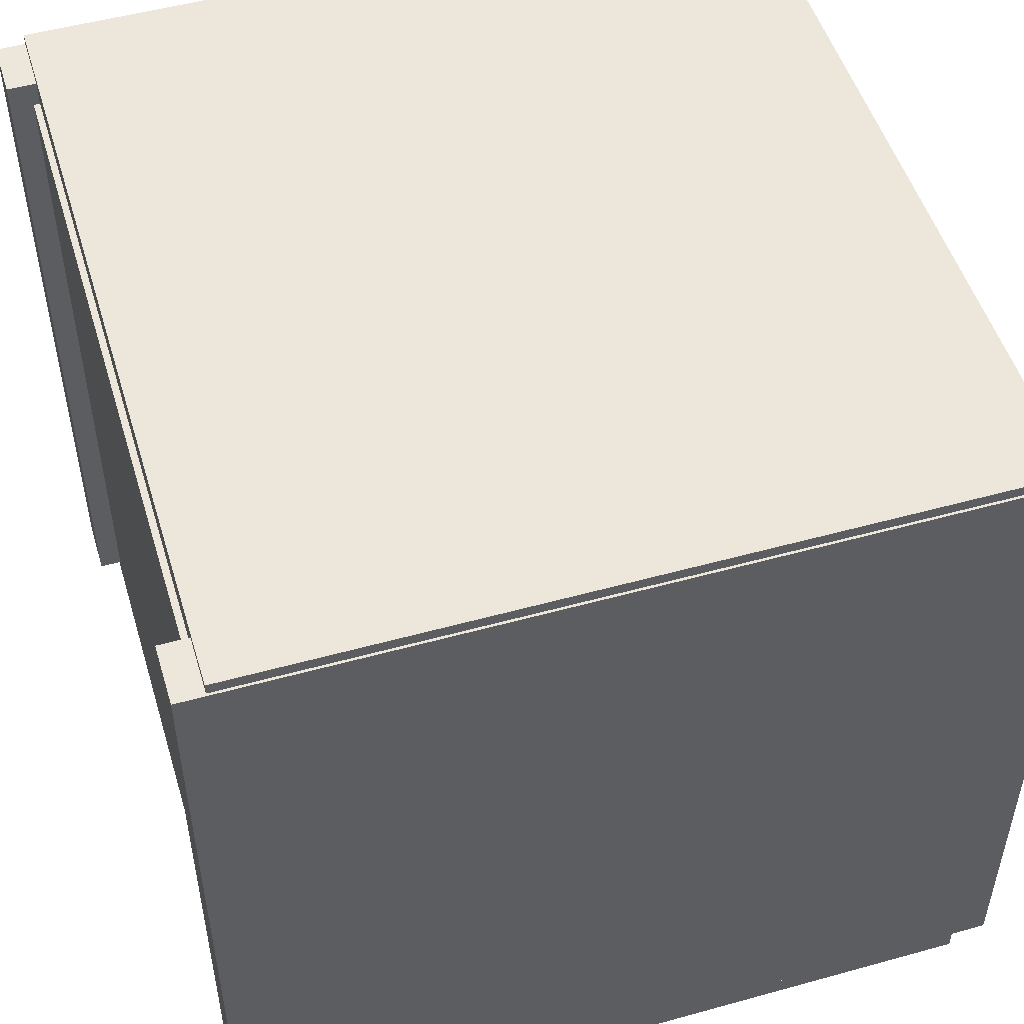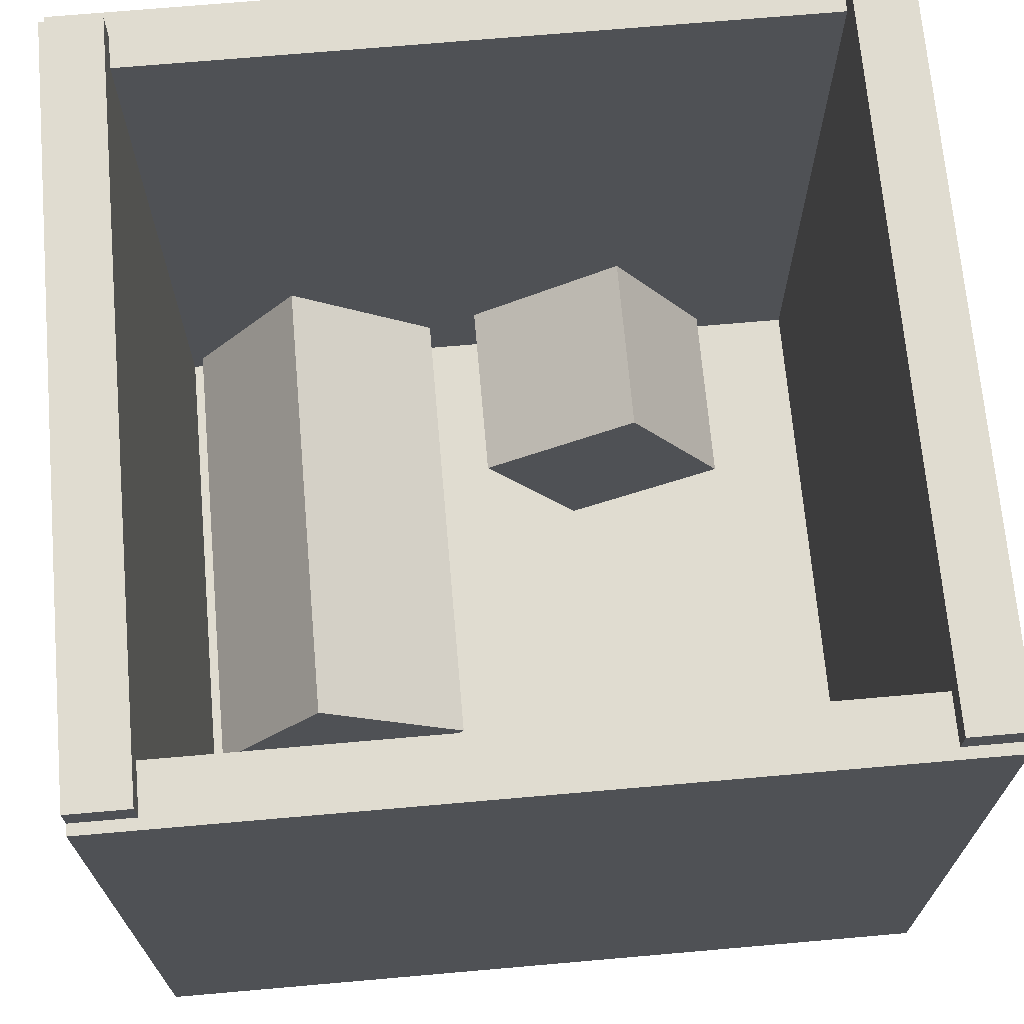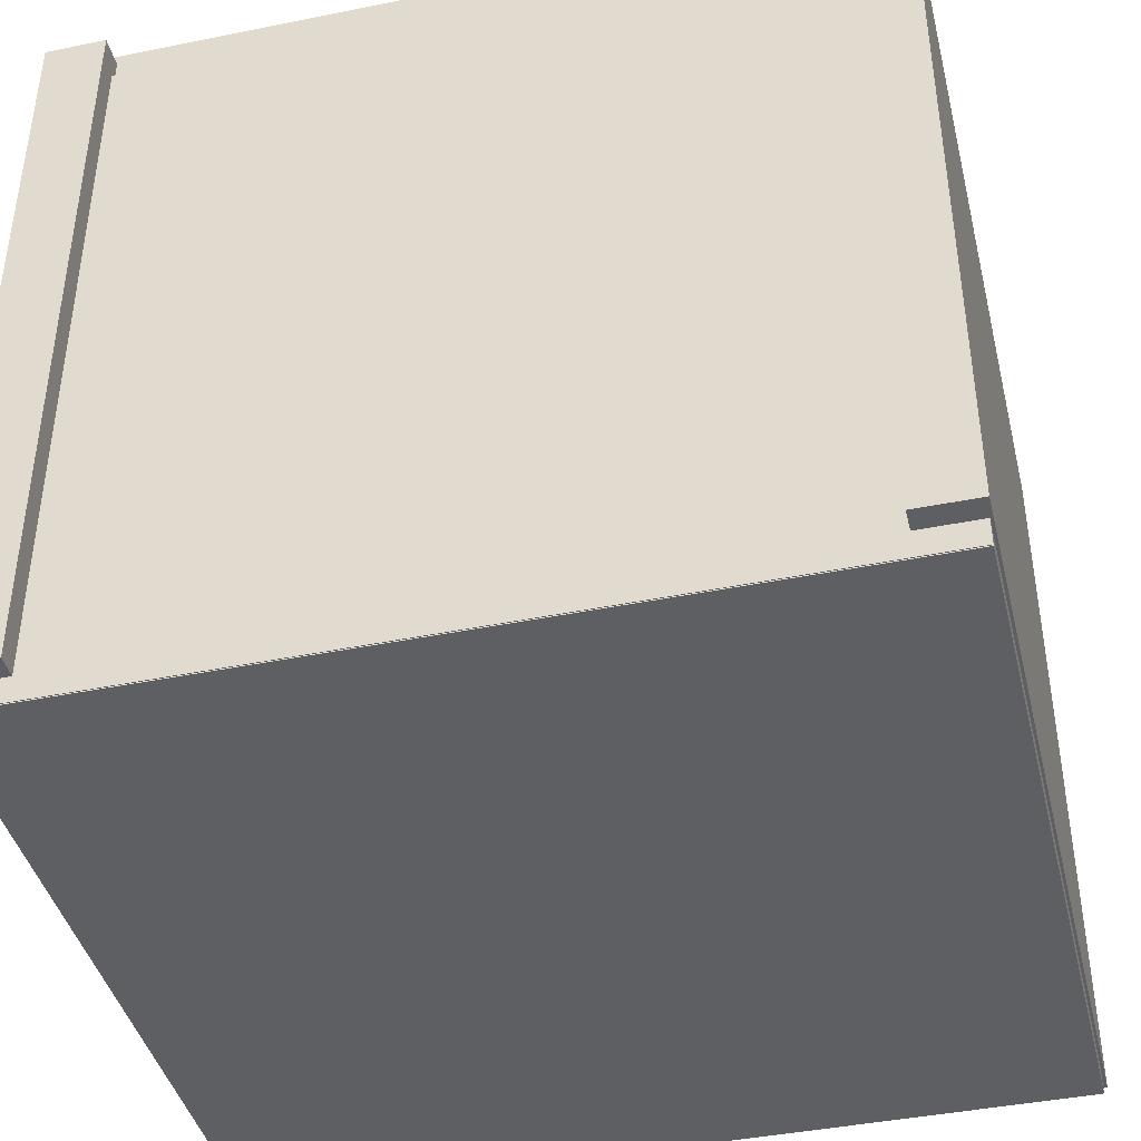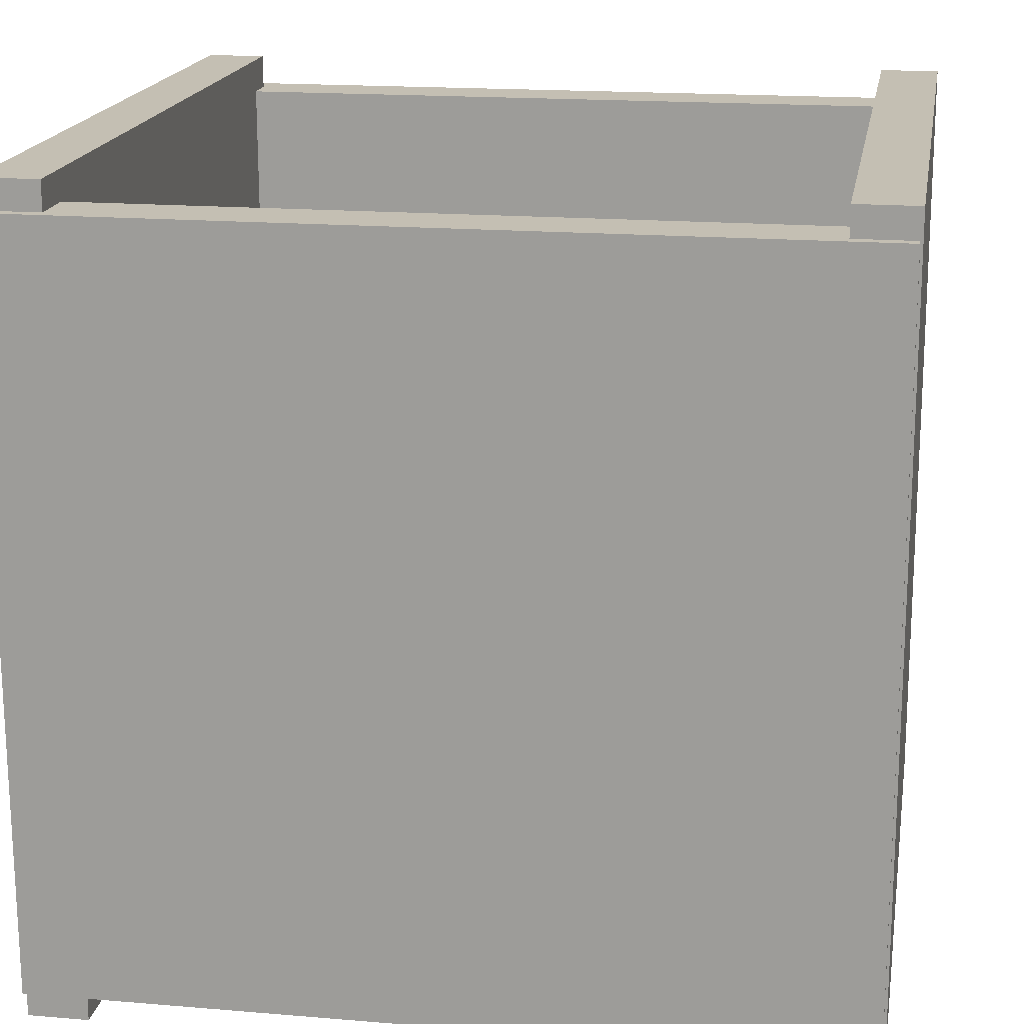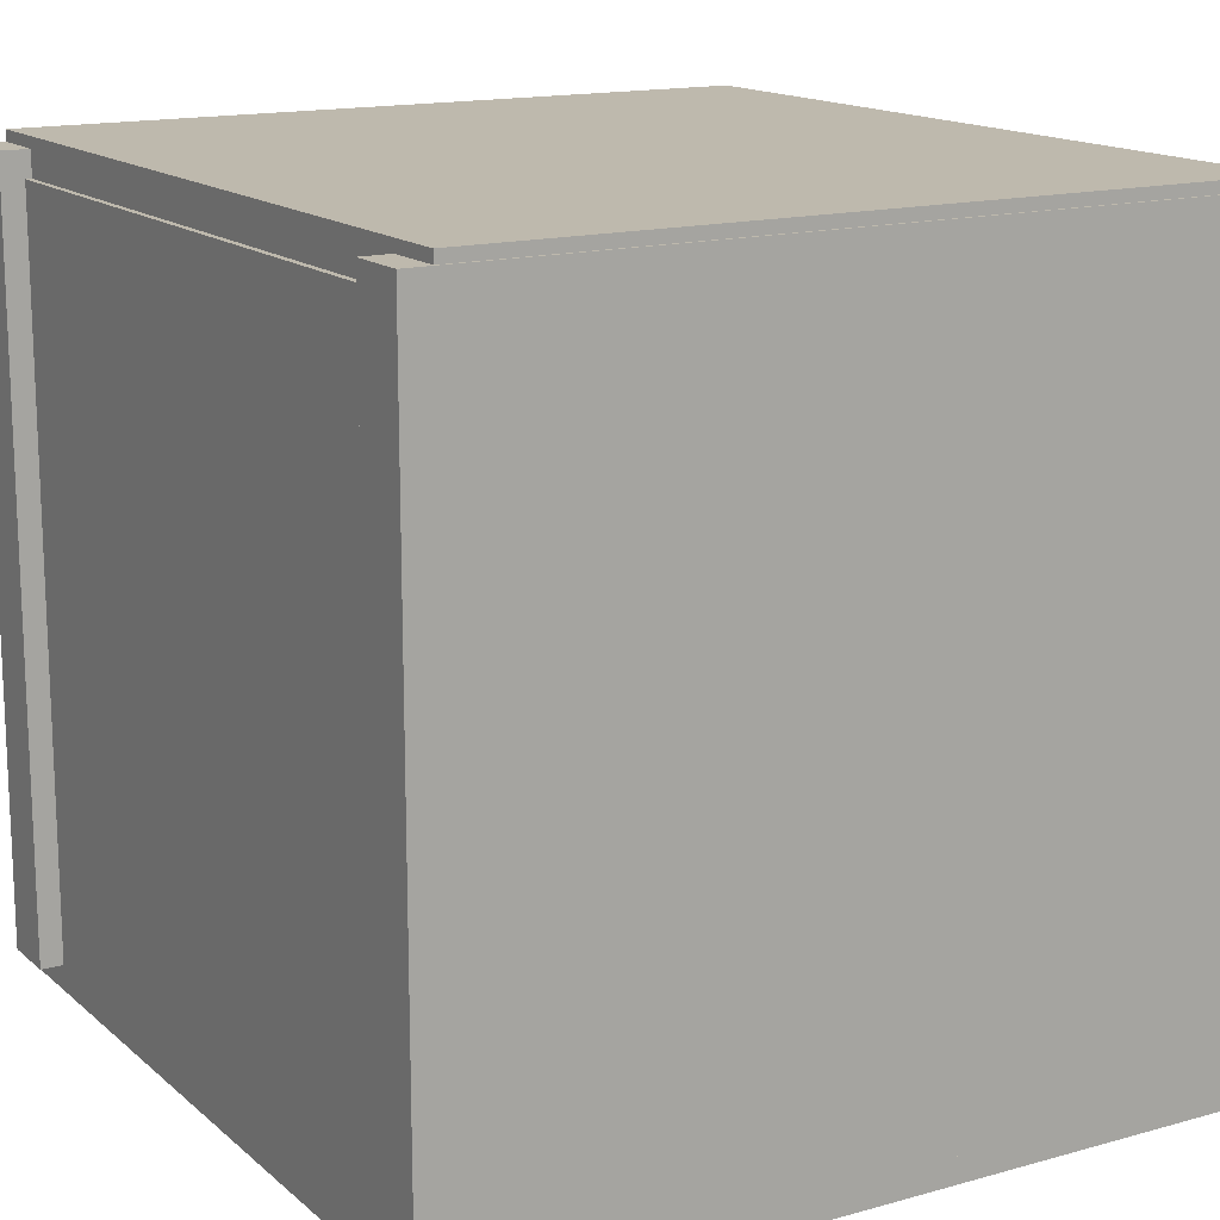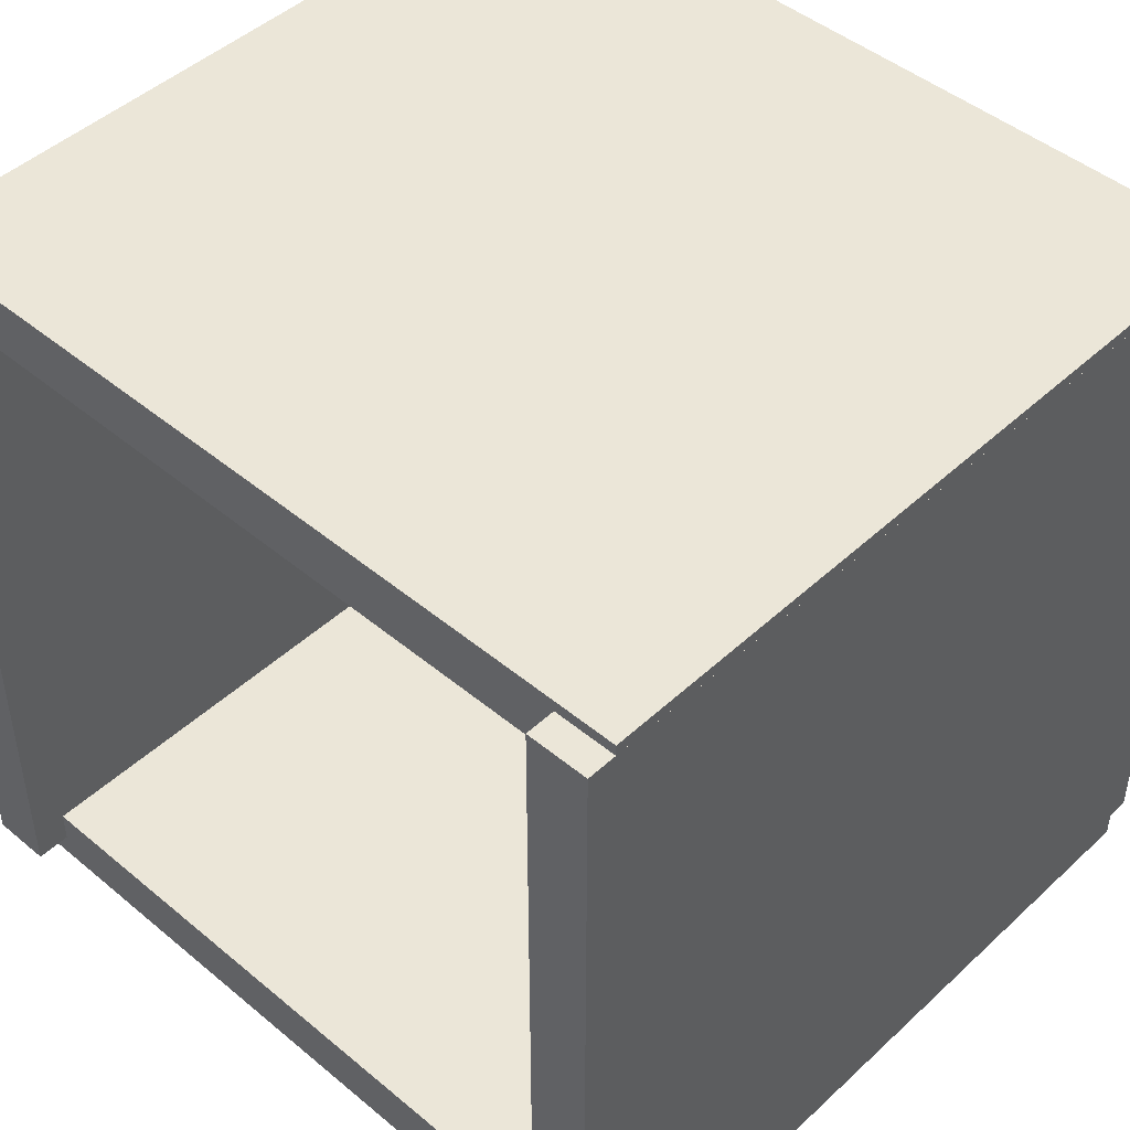
<metadata>
{"format":"obj","ext":"obj","renderer":"f3d","projection":"perspective","resolution":1024,"background":"white","views":[{"elev":51.1,"azim":-106.7,"up":"+Y"},{"elev":69.5,"azim":175.0,"up":"+Z"},{"elev":-41.9,"azim":-166.2,"up":"+Y"},{"elev":17.9,"azim":-170.5,"up":"+Z"},{"elev":15.2,"azim":-120.6,"up":"+Y"},{"elev":46.3,"azim":43.6,"up":"+Y"}]}
</metadata>
<code>
g Cube_Cube
v 0.542 1 -1.291
v 0.542 -1 -1.291
v -1.157 1 -0.2352
v -1.157 -1 -0.2352
v -0.5139 1 -2.99
v -0.5139 -1 -2.99
v -2.212 1 -1.934
v -2.212 -1 -1.934
f 1 5 7 3
f 4 3 7 8
f 8 7 5 6
f 6 2 4 8
f 2 1 3 4
f 6 5 1 2
g longcube_longcube
v 2.676 4.149 -0.2163
v 2.676 -0.9411 -0.2163
v 1.088 4.149 -1.432
v 1.088 -0.9411 -1.432
v 3.892 4.149 -1.805
v 3.892 -0.9411 -1.805
v 2.304 4.149 -3.02
v 2.304 -0.9411 -3.02
f 9 13 15 11
f 12 11 15 16
f 16 15 13 14
f 14 10 12 16
f 10 9 11 12
f 14 13 9 10
g light_light
v 0.719 5.716 -0.6151
v 0.719 5.423 -0.6151
v -1.281 5.716 -0.6117
v -1.281 5.423 -0.6117
v 0.7155 5.716 -2.615
v 0.7155 5.423 -2.615
v -1.284 5.716 -2.612
v -1.284 5.423 -2.612
f 17 21 23 19
f 20 19 23 24
f 24 23 21 22
f 22 18 20 24
f 18 17 19 20
f 22 21 17 18
g behind_behind
v 4.84 5.956 -3.775
v 4.84 -2.381 -3.775
v -4.139 5.956 -3.759
v -4.139 -2.381 -3.759
v 4.839 5.956 -4.443
v 4.839 -2.381 -4.443
v -4.14 5.956 -4.427
v -4.14 -2.381 -4.427
f 25 29 31 27
f 28 27 31 32
f 32 31 29 30
f 30 26 28 32
f 26 25 27 28
f 30 29 25 26
g top_top
v 4.853 5.695 3.963
v 4.839 5.695 -4.373
v -4.126 5.695 3.978
v -4.14 5.695 -4.358
v 4.853 6.363 3.963
v 4.839 6.363 -4.373
v -4.126 6.363 3.978
v -4.14 6.363 -4.358
f 33 37 39 35
f 36 35 39 40
f 40 39 37 38
f 38 34 36 40
f 34 33 35 36
f 38 37 33 34
g right_right
v 4.839 6.241 -4.695
v 4.839 -2.095 -4.695
v 4.854 6.241 4.284
v 4.854 -2.095 4.284
v 4.17 6.241 -4.694
v 4.17 -2.095 -4.694
v 4.186 6.241 4.285
v 4.186 -2.095 4.285
f 41 45 47 43
f 44 43 47 48
f 48 47 45 46
f 46 42 44 48
f 42 41 43 44
f 46 45 41 42
g left_left
v -3.5 6.241 -4.68
v -3.5 -2.095 -4.68
v -3.485 6.241 4.298
v -3.485 -2.095 4.298
v -4.169 6.241 -4.679
v -4.169 -2.095 -4.679
v -4.153 6.241 4.3
v -4.153 -2.095 4.3
f 49 53 55 51
f 52 51 55 56
f 56 55 53 54
f 54 50 52 56
f 50 49 51 52
f 54 53 49 50
g bottom_bottom
v 4.853 -2.39 3.902
v 4.839 -2.39 -4.434
v -4.126 -2.39 3.917
v -4.14 -2.39 -4.419
v 4.853 -1.722 3.902
v 4.839 -1.722 -4.434
v -4.126 -1.722 3.917
v -4.14 -1.722 -4.419
f 57 61 63 59
f 60 59 63 64
f 64 63 61 62
f 62 58 60 64
f 58 57 59 60
f 62 61 57 58

</code>
